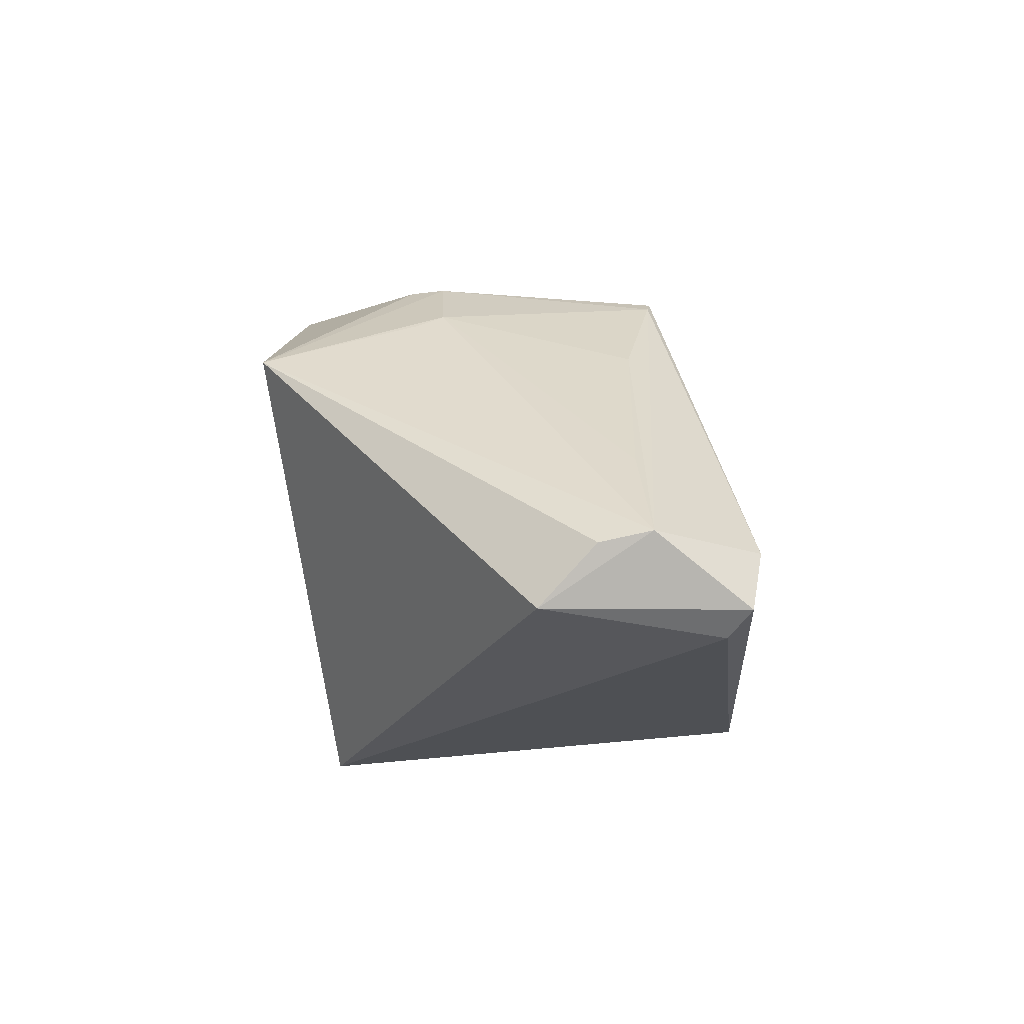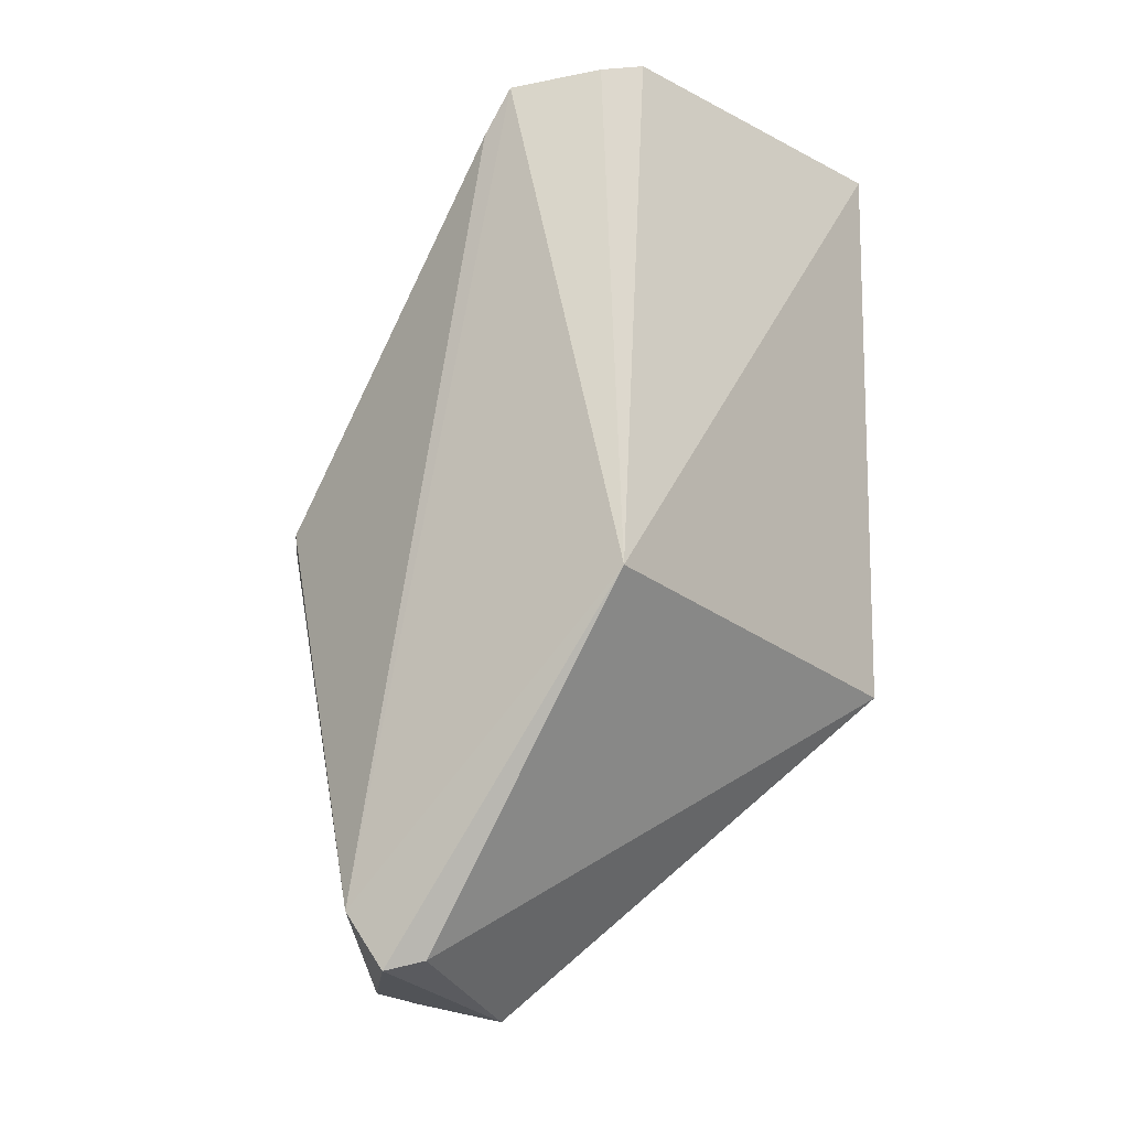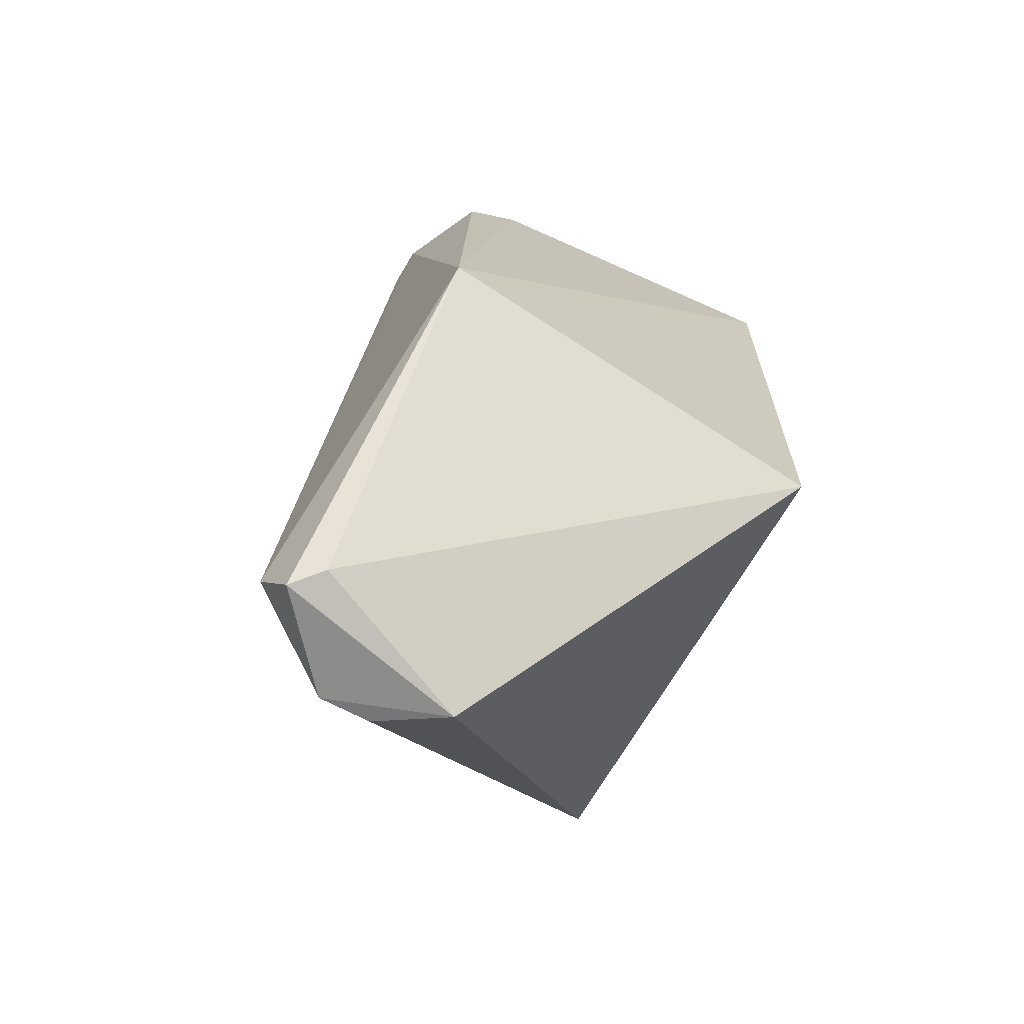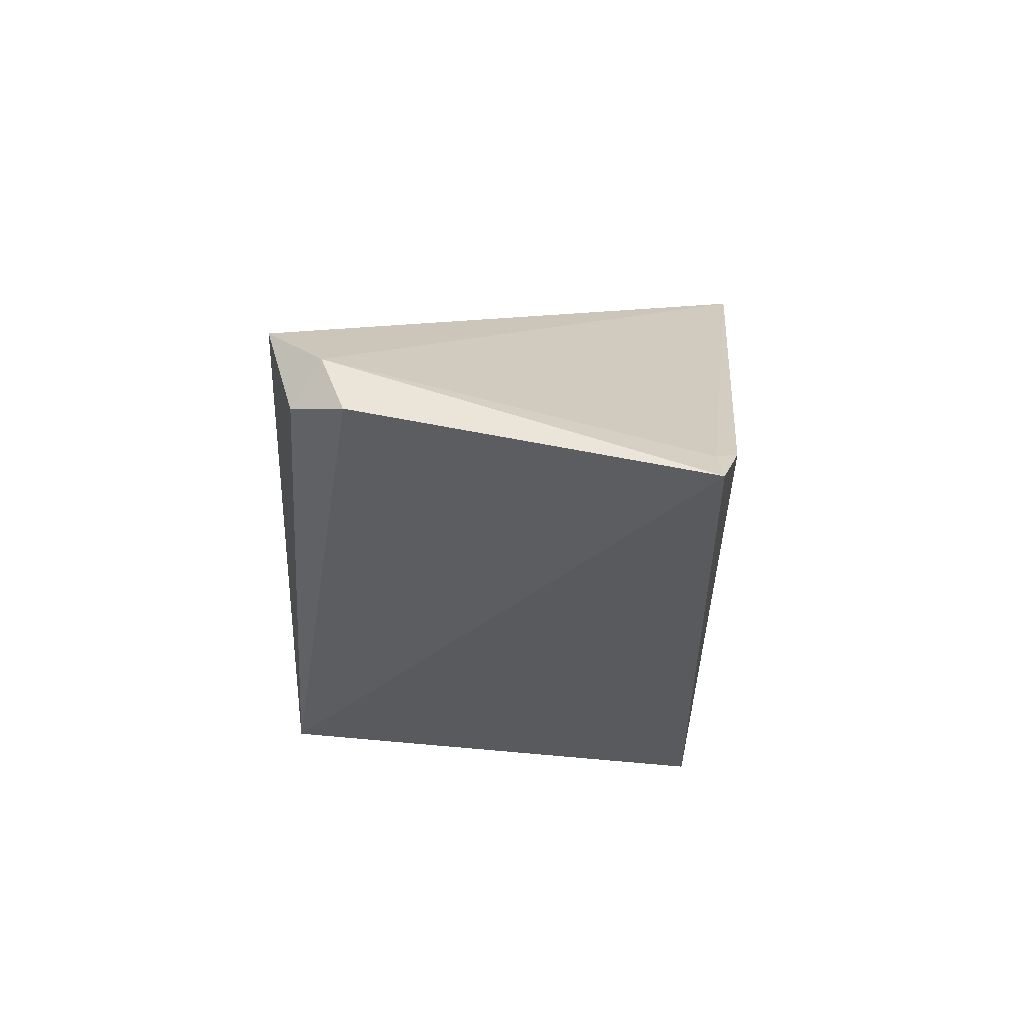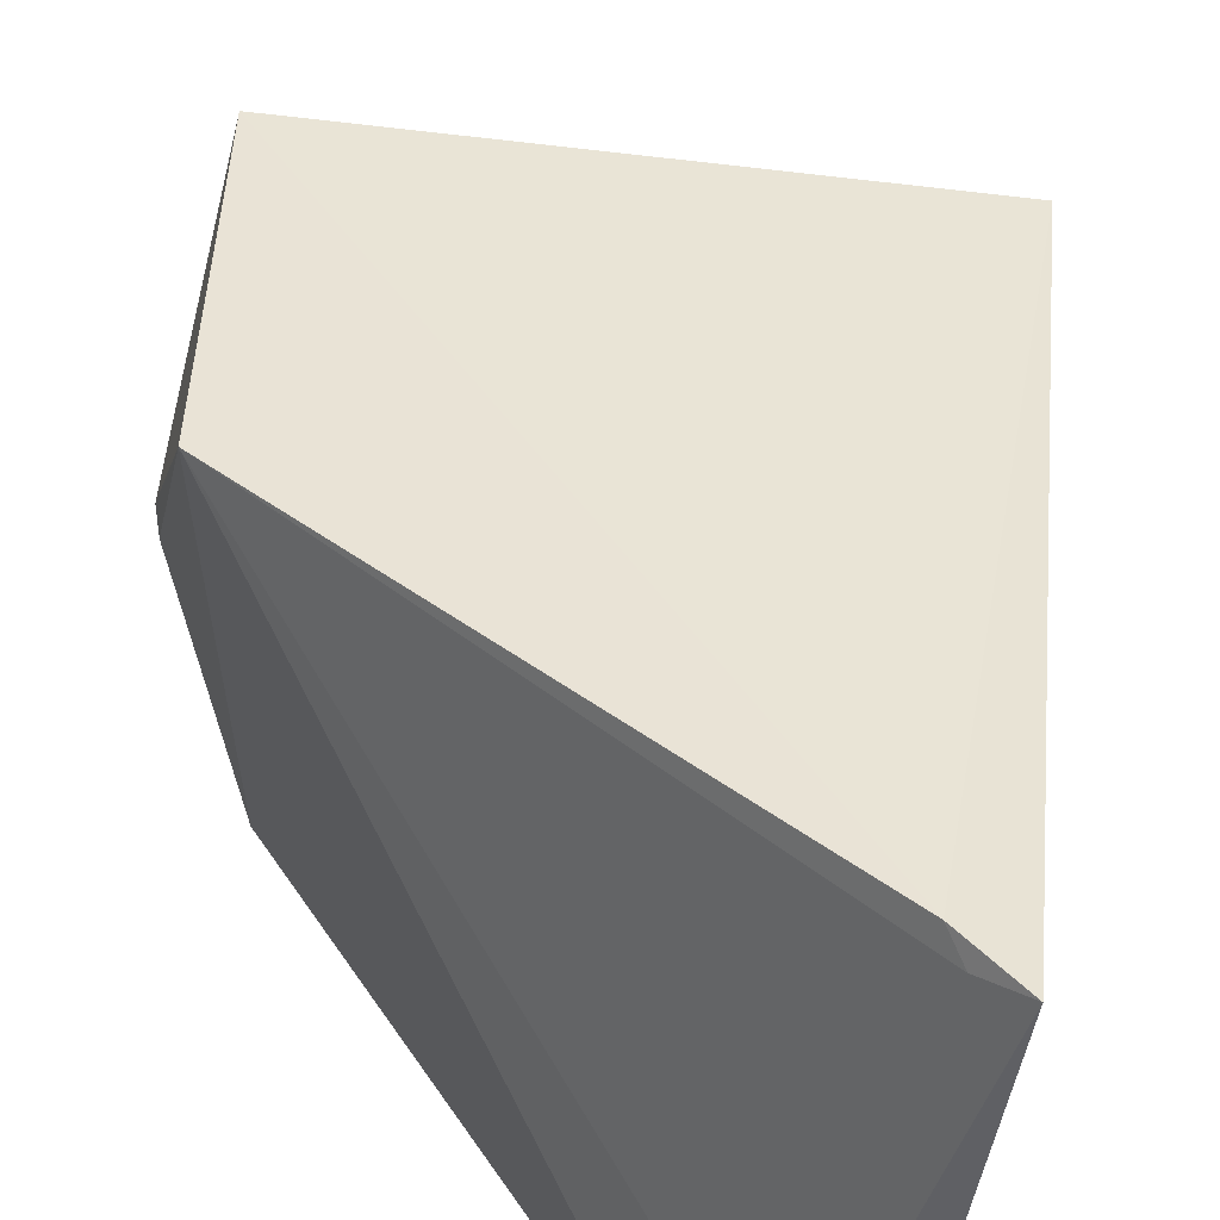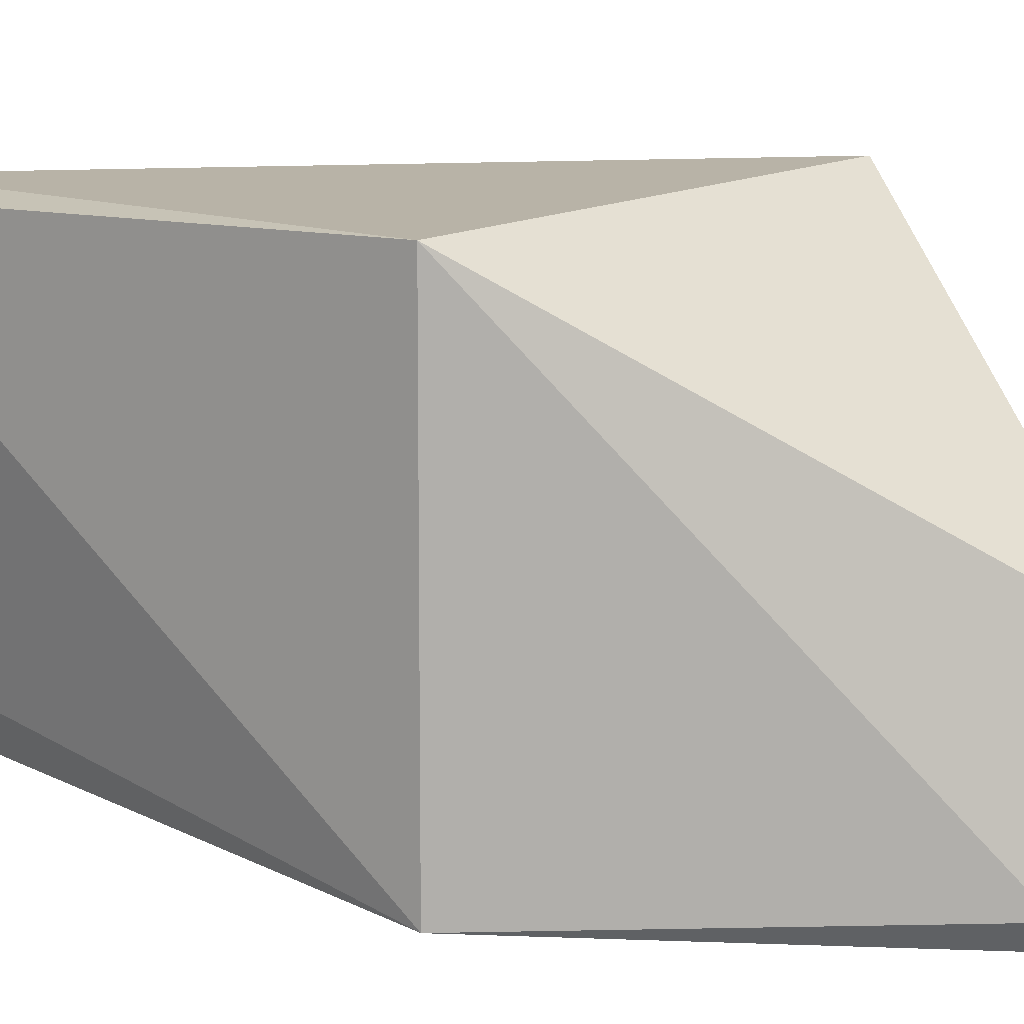
<metadata>
{"format":"obj","ext":"obj","renderer":"f3d","projection":"perspective","resolution":1024,"background":"white","views":[{"elev":-72.5,"azim":-84.5,"up":"+Z"},{"elev":-23.4,"azim":37.6,"up":"+Z"},{"elev":-70.0,"azim":56.8,"up":"+Z"},{"elev":56.5,"azim":95.5,"up":"+Z"},{"elev":41.8,"azim":7.2,"up":"+Y"},{"elev":10.4,"azim":132.4,"up":"+Y"}]}
</metadata>
<code>
v -0.3935 -0.1472 0.1613
v -0.3561 -0.1467 0.004355
v -0.3501 -0.02675 0.1745
v -0.4798 -0.02388 0.08356
v -0.4395 -0.1526 -0.07058
v -0.38 -0.1304 0.1696
v -0.4824 -0.1345 0.05102
v -0.3561 -0.02547 0.004355
v -0.3597 -0.02872 0.1689
v -0.3688 -0.1374 0.1623
v -0.4022 -0.1477 0.1487
v -0.4858 -0.0184 0.006079
v -0.4219 -0.1414 -0.08364
v -0.3634 -0.02324 0.1652
v -0.3647 -0.1227 0.17
v -0.4932 -0.07064 0.05129
v -0.4301 -0.1484 -0.08633
v -0.4369 -0.09338 -0.08918
v -0.4925 -0.06083 0.05399
v -0.4534 -0.1247 -0.08471
v -0.4902 -0.07133 0.02535
v -0.4824 -0.1337 0.04555
v -0.4517 -0.1103 -0.08525
v -0.4892 -0.06374 0.02108
v -0.4762 -0.1251 0.007483
v -0.4624 -0.1227 -0.05076
f 5 2 1
f 6 4 1
f 7 1 4
f 8 3 2
f 9 6 3
f 9 4 6
f 10 6 1
f 10 1 2
f 11 7 5
f 11 5 1
f 11 1 7
f 13 8 2
f 14 9 3
f 14 4 9
f 14 12 4
f 14 3 8
f 14 8 12
f 15 10 2
f 15 2 3
f 15 3 6
f 15 6 10
f 16 7 4
f 17 13 2
f 17 2 5
f 18 12 8
f 18 8 13
f 18 13 17
f 19 16 4
f 19 4 12
f 19 12 16
f 20 18 17
f 20 17 5
f 21 16 12
f 22 20 5
f 22 5 7
f 22 7 16
f 22 16 21
f 23 20 12
f 23 12 18
f 23 18 20
f 24 21 12
f 24 12 20
f 24 20 21
f 25 22 21
f 25 20 22
f 26 25 21
f 26 21 20
f 26 20 25

</code>
